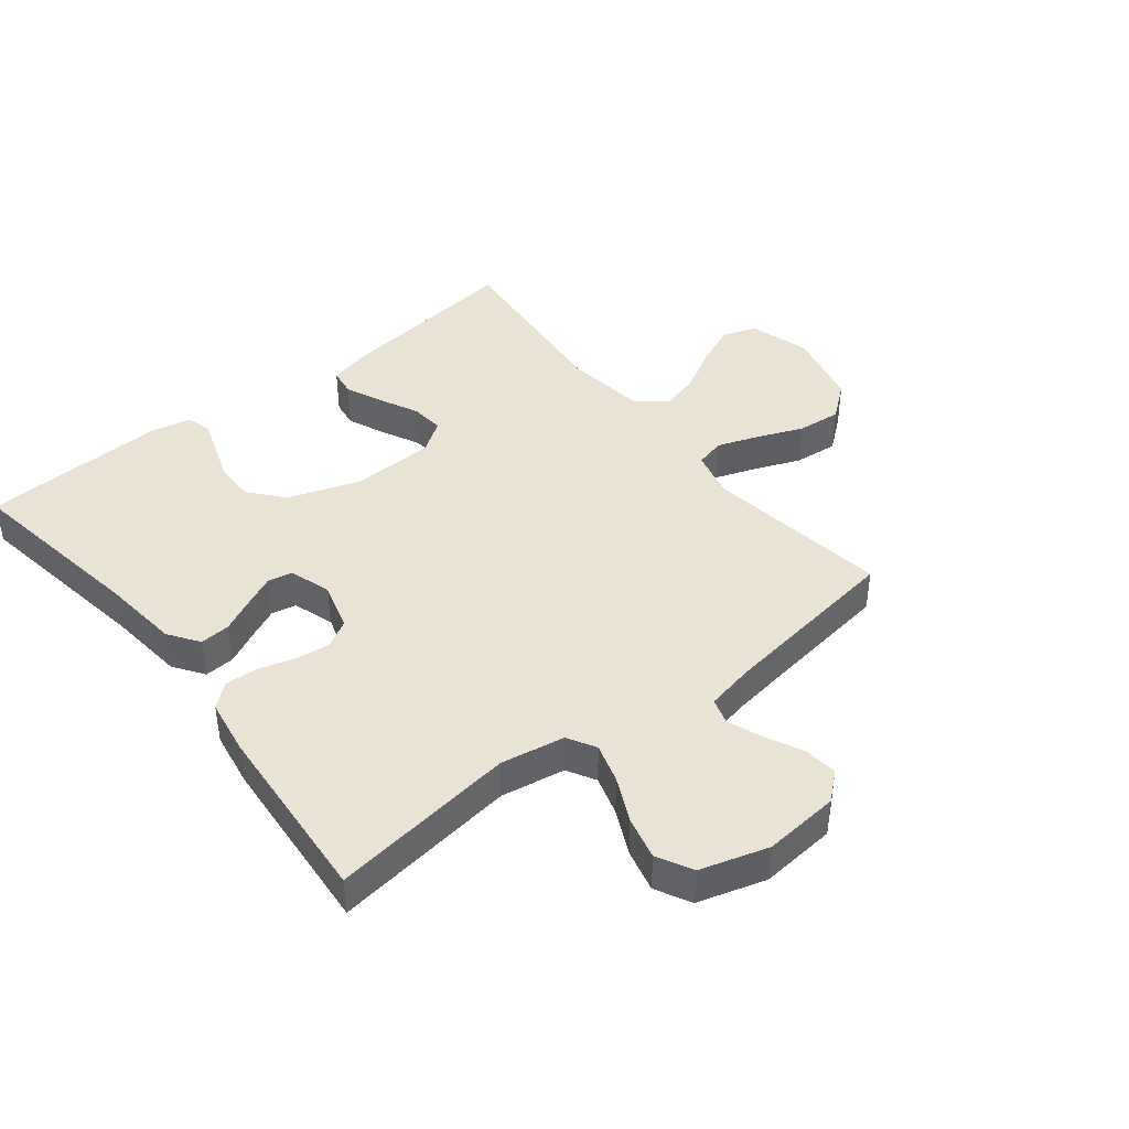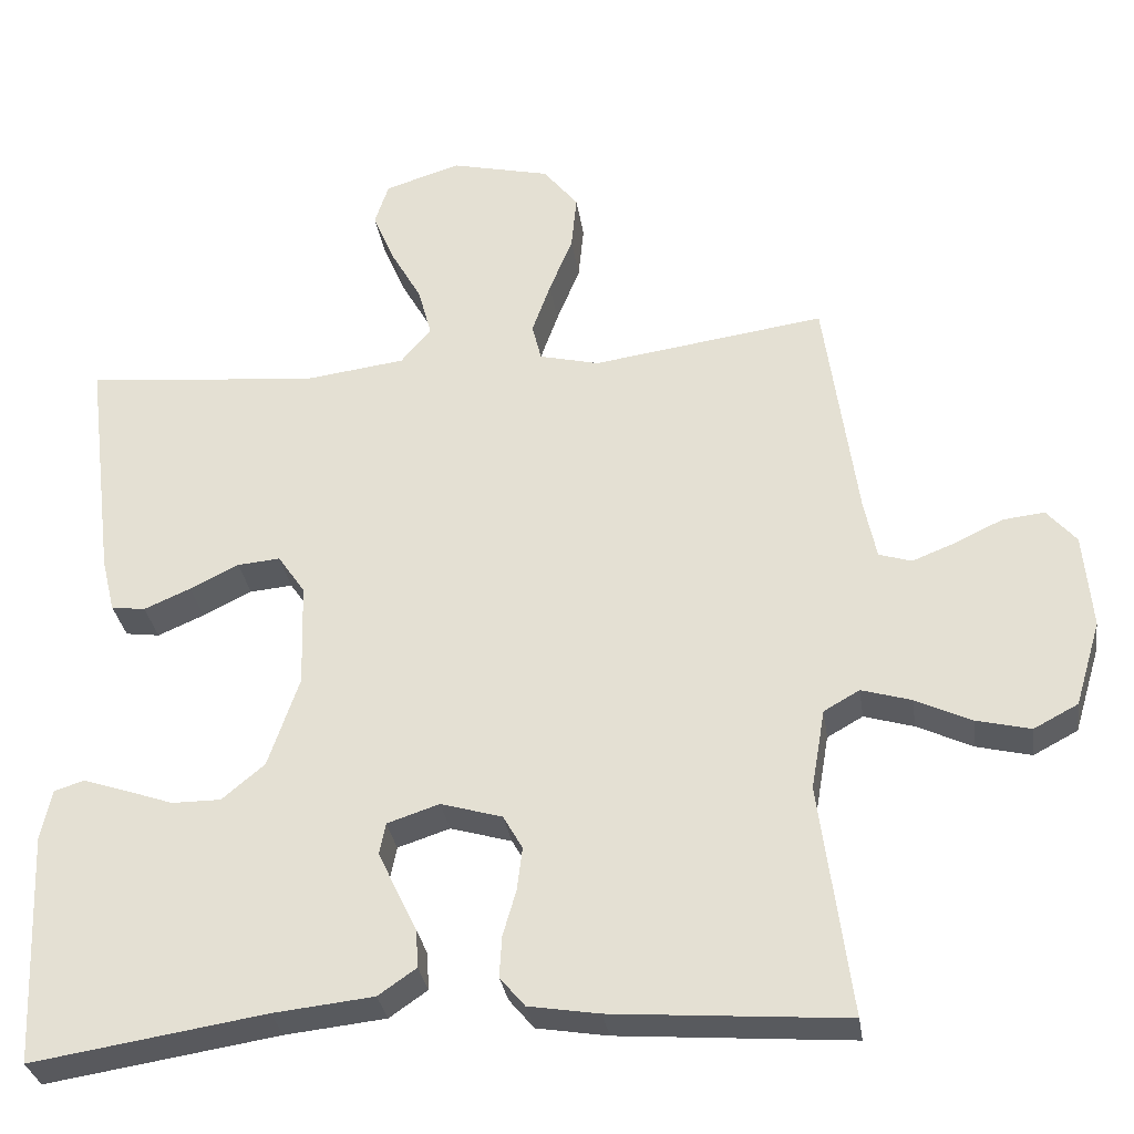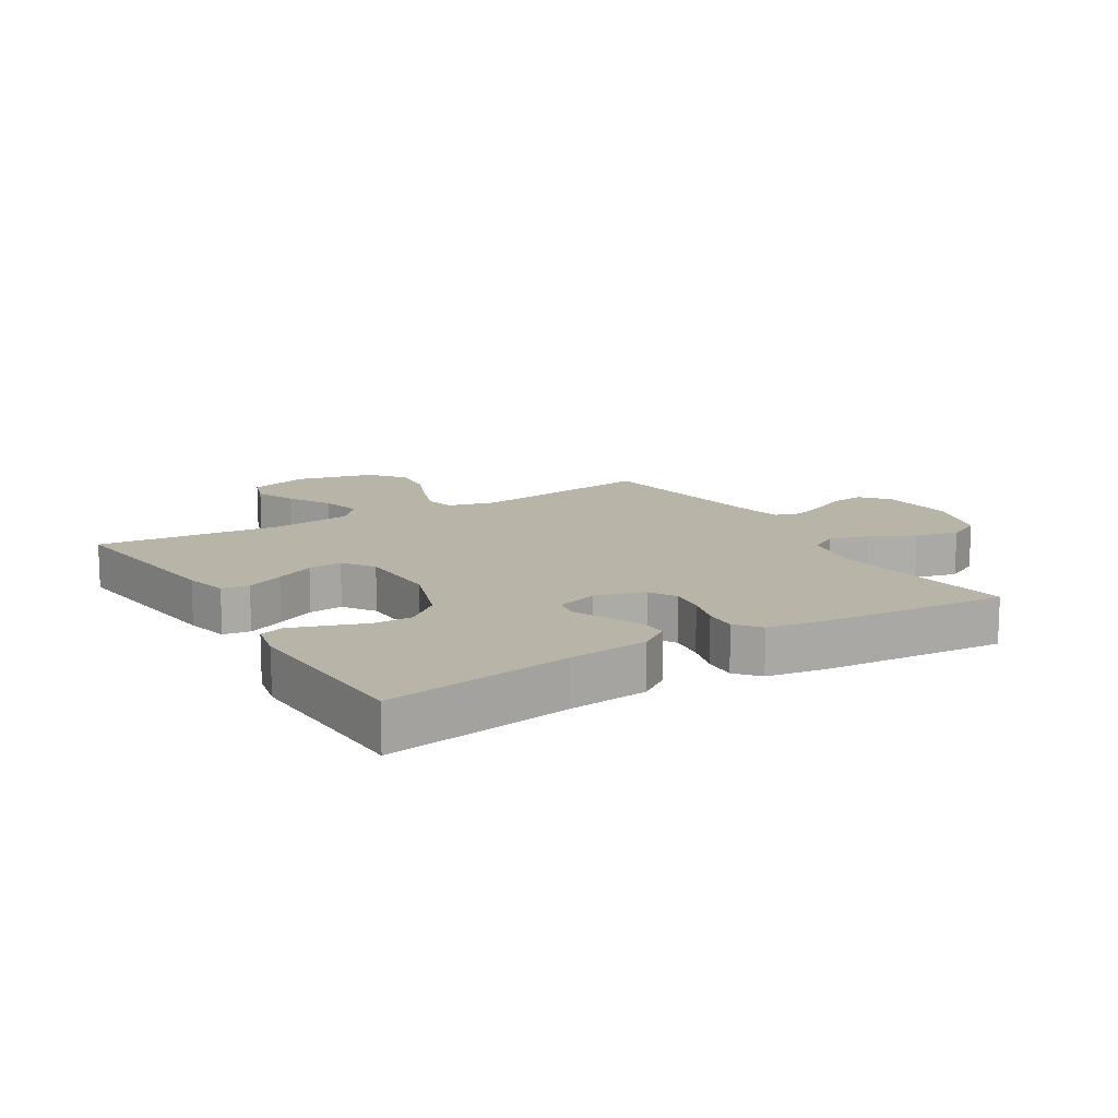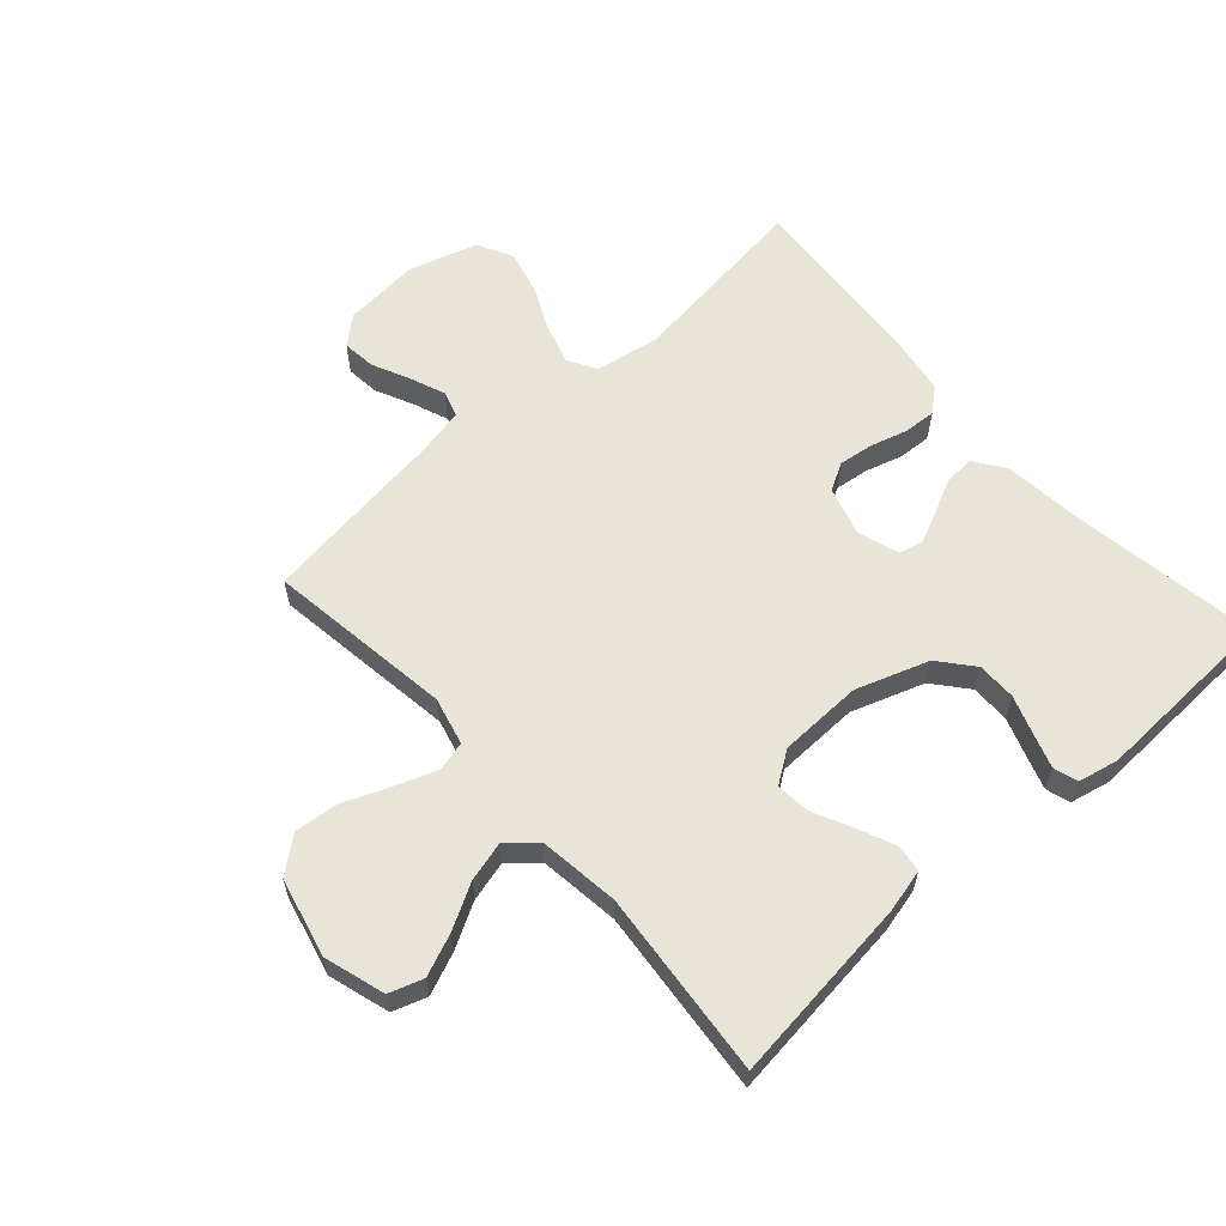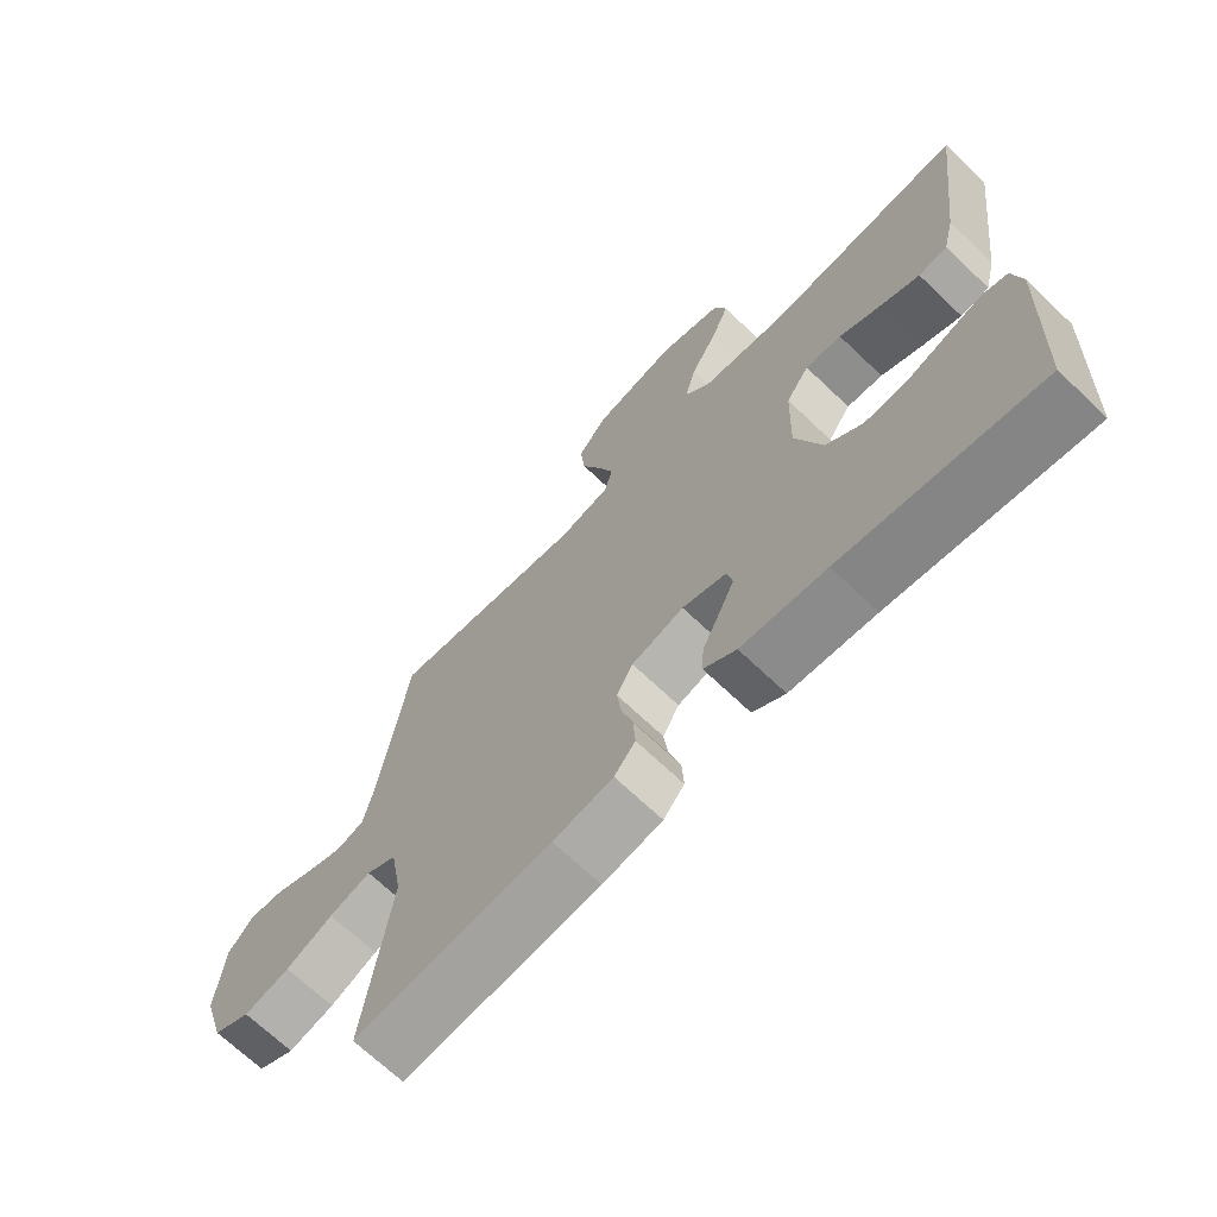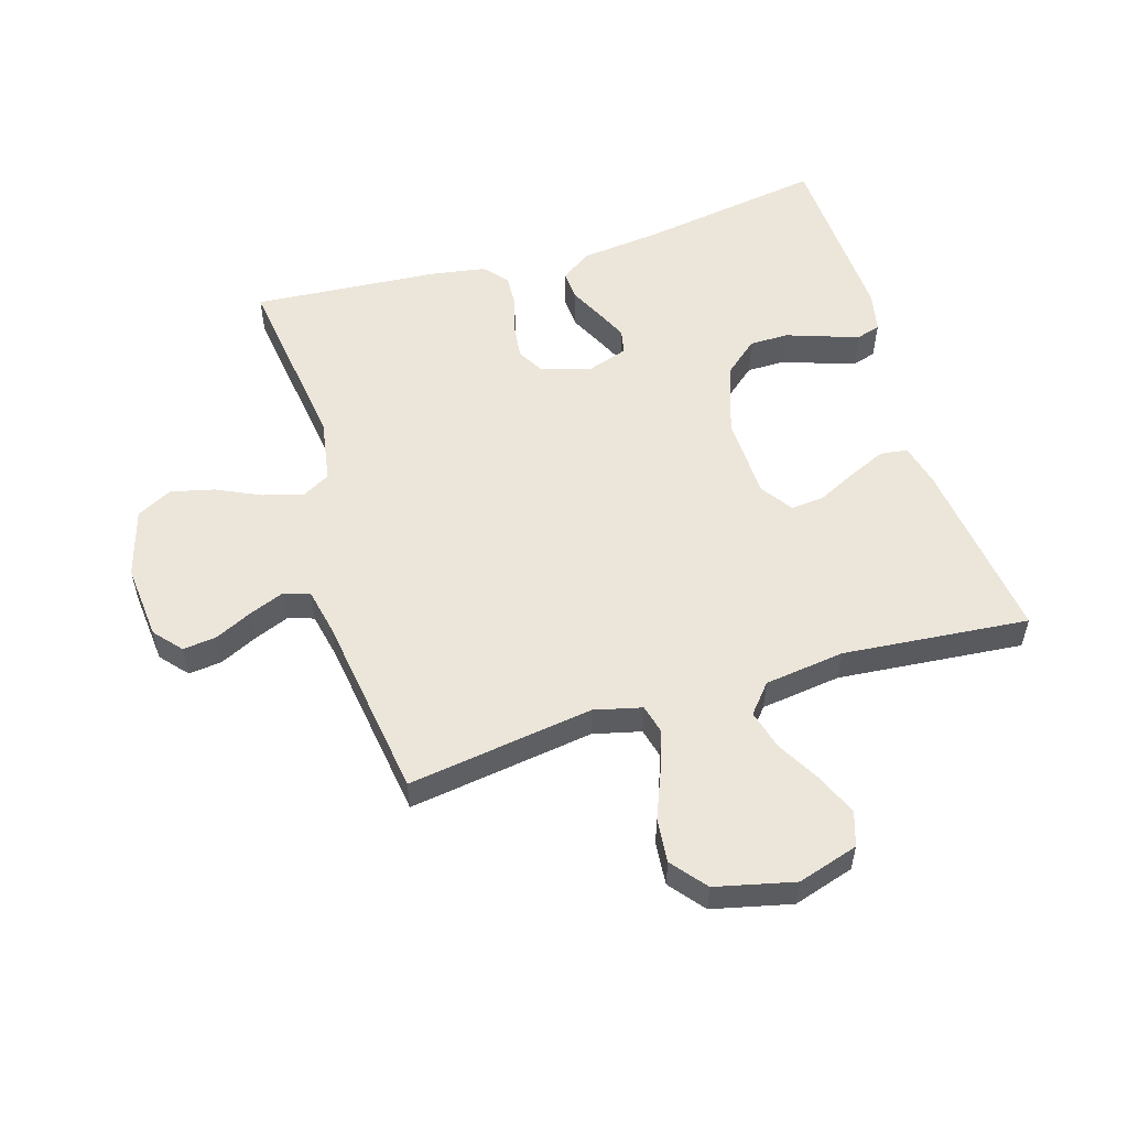
<metadata>
{"format":"obj","ext":"obj","renderer":"f3d","projection":"perspective","resolution":1024,"background":"white","views":[{"elev":42.2,"azim":-128.4,"up":"+Y"},{"elev":-31.2,"azim":-171.7,"up":"+Z"},{"elev":13.3,"azim":148.9,"up":"+Y"},{"elev":60.6,"azim":48.4,"up":"+Y"},{"elev":-69.0,"azim":46.3,"up":"+Z"},{"elev":54.5,"azim":-17.0,"up":"+Y"}]}
</metadata>
<code>
v -0.5 0.07 -0.5
v -0.46 0.07 -0.2
v -0.478 0.07 -0.096
v -0.524 0.07 -0.07
v -0.588 0.07 -0.089
v -0.66 0.07 -0.123
v -0.73 0.07 -0.14
v -0.787 0.07 -0.11
v -0.82 0.07 0
v -0.809 0.07 0.123
v -0.771 0.07 0.167
v -0.717 0.07 0.161
v -0.656 0.07 0.132
v -0.6 0.07 0.11
v -0.558 0.07 0.123
v -0.542 0.07 0.2
v -0.5 0.07 0.5
v -0.2 0.07 0.457
v -0.123 0.07 0.476
v -0.111 0.07 0.524
v -0.135 0.07 0.591
v -0.165 0.07 0.665
v -0.172 0.07 0.736
v -0.127 0.07 0.792
v 0 0.07 0.822
v 0.098 0.07 0.792
v 0.116 0.07 0.737
v 0.088 0.07 0.67
v 0.048 0.07 0.599
v 0.031 0.07 0.535
v 0.07 0.07 0.489
v 0.2 0.07 0.472
v 0.5 0.07 0.5
v 0.463 0.07 0.2
v 0.446 0.07 0.13
v 0.402 0.07 0.124
v 0.342 0.07 0.15
v 0.279 0.07 0.181
v 0.224 0.07 0.186
v 0.189 0.07 0.135
v 0.185 0.07 0
v 0.225 0.07 -0.117
v 0.28 0.07 -0.163
v 0.343 0.07 -0.163
v 0.406 0.07 -0.141
v 0.46 0.07 -0.123
v 0.499 0.07 -0.135
v 0.513 0.07 -0.2
v 0.5 0.07 -0.5
v 0.2 0.07 -0.453
v 0.071 0.07 -0.439
v 0.022 0.07 -0.405
v 0.025 0.07 -0.356
v 0.051 0.07 -0.303
v 0.075 0.07 -0.251
v 0.067 0.07 -0.211
v 0 0.07 -0.189
v -0.079 0.07 -0.212
v -0.104 0.07 -0.256
v -0.097 0.07 -0.312
v -0.08 0.07 -0.371
v -0.077 0.07 -0.424
v -0.109 0.07 -0.462
v -0.2 0.07 -0.477
v -0.5 0 -0.5
v -0.46 0 -0.2
v -0.478 0 -0.096
v -0.524 0 -0.07
v -0.588 0 -0.089
v -0.66 0 -0.123
v -0.73 0 -0.14
v -0.787 0 -0.11
v -0.82 0 0
v -0.809 0 0.123
v -0.771 0 0.167
v -0.717 0 0.161
v -0.656 0 0.132
v -0.6 0 0.11
v -0.558 0 0.123
v -0.542 0 0.2
v -0.5 0 0.5
v -0.2 0 0.457
v -0.123 0 0.476
v -0.111 0 0.524
v -0.135 0 0.591
v -0.165 0 0.665
v -0.172 0 0.736
v -0.127 0 0.792
v 0 0 0.822
v 0.098 0 0.792
v 0.116 0 0.737
v 0.088 0 0.67
v 0.048 0 0.599
v 0.031 0 0.535
v 0.07 0 0.489
v 0.2 0 0.472
v 0.5 0 0.5
v 0.463 0 0.2
v 0.446 0 0.13
v 0.402 0 0.124
v 0.342 0 0.15
v 0.279 0 0.181
v 0.224 0 0.186
v 0.189 0 0.135
v 0.185 0 0
v 0.225 0 -0.117
v 0.28 0 -0.163
v 0.343 0 -0.163
v 0.406 0 -0.141
v 0.46 0 -0.123
v 0.499 0 -0.135
v 0.513 0 -0.2
v 0.5 0 -0.5
v 0.2 0 -0.453
v 0.071 0 -0.439
v 0.022 0 -0.405
v 0.025 0 -0.356
v 0.051 0 -0.303
v 0.075 0 -0.251
v 0.067 0 -0.211
v 0 0 -0.189
v -0.079 0 -0.212
v -0.104 0 -0.256
v -0.097 0 -0.312
v -0.08 0 -0.371
v -0.077 0 -0.424
v -0.109 0 -0.462
v -0.2 0 -0.477
f 64 1 2
f 63 64 2
f 62 63 2
f 61 62 2
f 60 61 2
f 59 60 2 3
f 58 59 3 4
f 57 58 4
f 52 53 54
f 51 52 54
f 50 51 54
f 49 50 54
f 48 49 54
f 47 48 54
f 46 47 54
f 45 46 54
f 44 45 54
f 43 44 54 55
f 42 43 55 56
f 36 37 38
f 35 36 38
f 34 35 38
f 33 34 38
f 32 33 38
f 31 32 38 39
f 30 31 39 40
f 27 28 29
f 26 27 29
f 25 26 29
f 24 25 29
f 23 24 29
f 22 23 29
f 21 22 29
f 20 21 29 30
f 30 40 41
f 20 30 41
f 19 20 41
f 16 17 18
f 42 56 57
f 41 42 57
f 19 41 57
f 18 19 57
f 16 18 57
f 15 16 57
f 11 12 13
f 10 11 13
f 9 10 13
f 8 9 13
f 7 8 13
f 6 7 13
f 5 6 13
f 14 15 57 4
f 4 5 13 14
f 66 65 128
f 66 128 127
f 66 127 126
f 66 126 125
f 66 125 124
f 67 66 124 123
f 68 67 123 122
f 68 122 121
f 118 117 116
f 118 116 115
f 118 115 114
f 118 114 113
f 118 113 112
f 118 112 111
f 118 111 110
f 118 110 109
f 118 109 108
f 119 118 108 107
f 120 119 107 106
f 102 101 100
f 102 100 99
f 102 99 98
f 102 98 97
f 102 97 96
f 103 102 96 95
f 104 103 95 94
f 93 92 91
f 93 91 90
f 93 90 89
f 93 89 88
f 93 88 87
f 93 87 86
f 93 86 85
f 94 93 85 84
f 105 104 94
f 105 94 84
f 105 84 83
f 82 81 80
f 121 120 106
f 121 106 105
f 121 105 83
f 121 83 82
f 121 82 80
f 121 80 79
f 77 76 75
f 77 75 74
f 77 74 73
f 77 73 72
f 77 72 71
f 77 71 70
f 77 70 69
f 68 121 79 78
f 78 77 69 68
f 1 65 66 2
f 2 66 67 3
f 3 67 68 4
f 4 68 69 5
f 5 69 70 6
f 6 70 71 7
f 7 71 72 8
f 8 72 73 9
f 9 73 74 10
f 10 74 75 11
f 11 75 76 12
f 12 76 77 13
f 13 77 78 14
f 14 78 79 15
f 15 79 80 16
f 16 80 81 17
f 17 81 82 18
f 18 82 83 19
f 19 83 84 20
f 20 84 85 21
f 21 85 86 22
f 22 86 87 23
f 23 87 88 24
f 24 88 89 25
f 25 89 90 26
f 26 90 91 27
f 27 91 92 28
f 28 92 93 29
f 29 93 94 30
f 30 94 95 31
f 31 95 96 32
f 32 96 97 33
f 33 97 98 34
f 34 98 99 35
f 35 99 100 36
f 36 100 101 37
f 37 101 102 38
f 38 102 103 39
f 39 103 104 40
f 40 104 105 41
f 41 105 106 42
f 42 106 107 43
f 43 107 108 44
f 44 108 109 45
f 45 109 110 46
f 46 110 111 47
f 47 111 112 48
f 48 112 113 49
f 49 113 114 50
f 50 114 115 51
f 51 115 116 52
f 52 116 117 53
f 53 117 118 54
f 54 118 119 55
f 55 119 120 56
f 56 120 121 57
f 57 121 122 58
f 58 122 123 59
f 59 123 124 60
f 60 124 125 61
f 61 125 126 62
f 62 126 127 63
f 63 127 128 64
f 64 128 65 1

</code>
